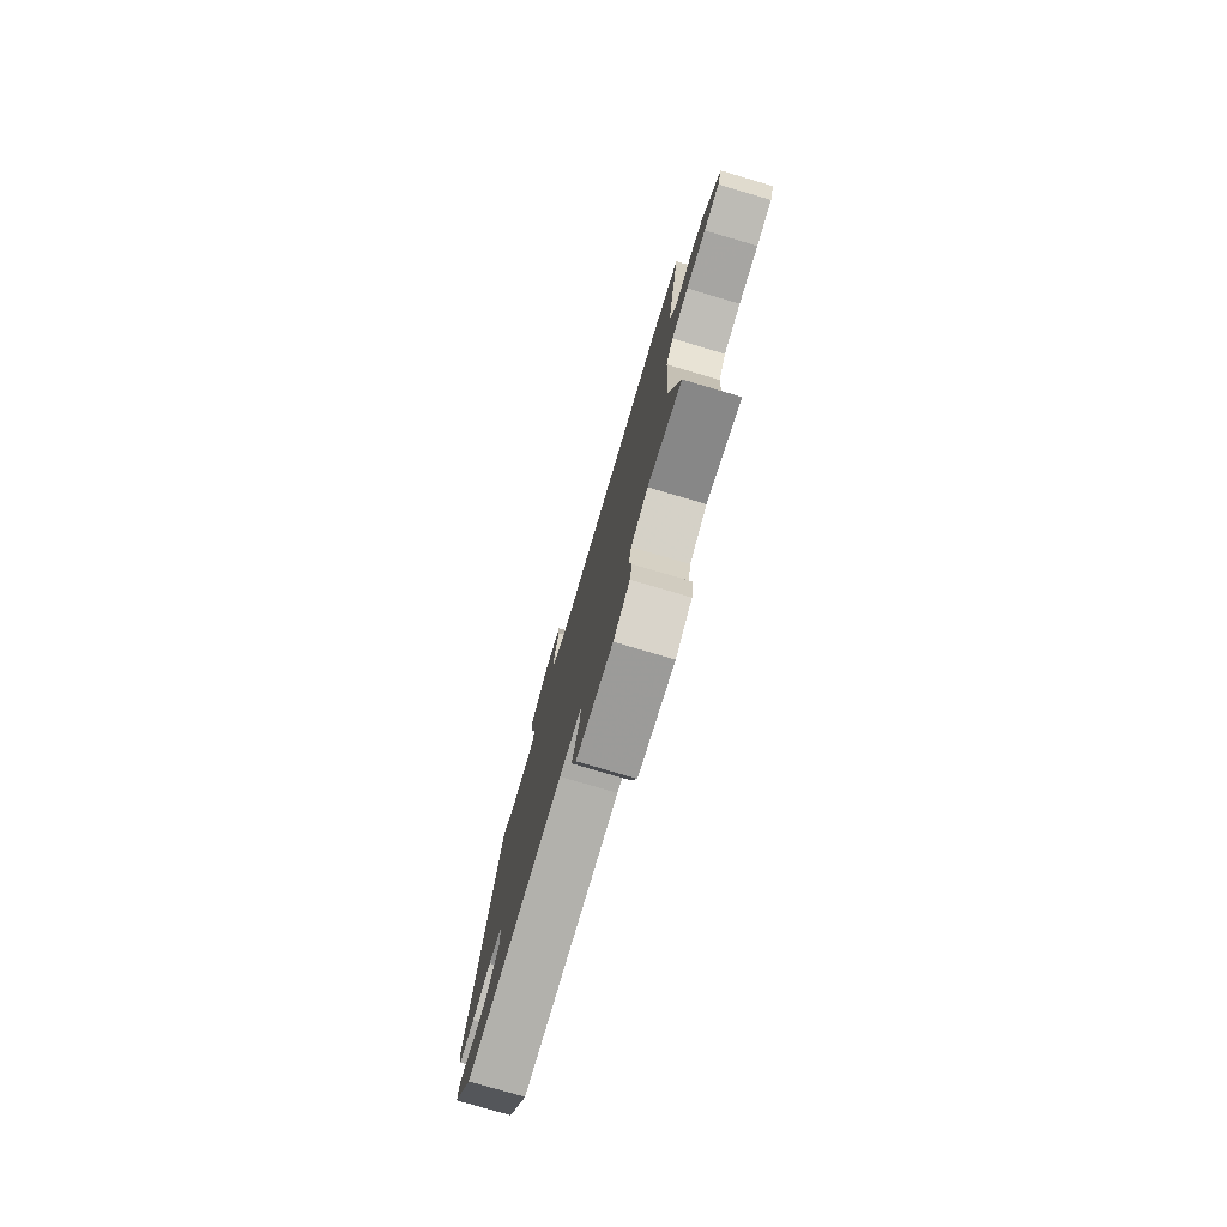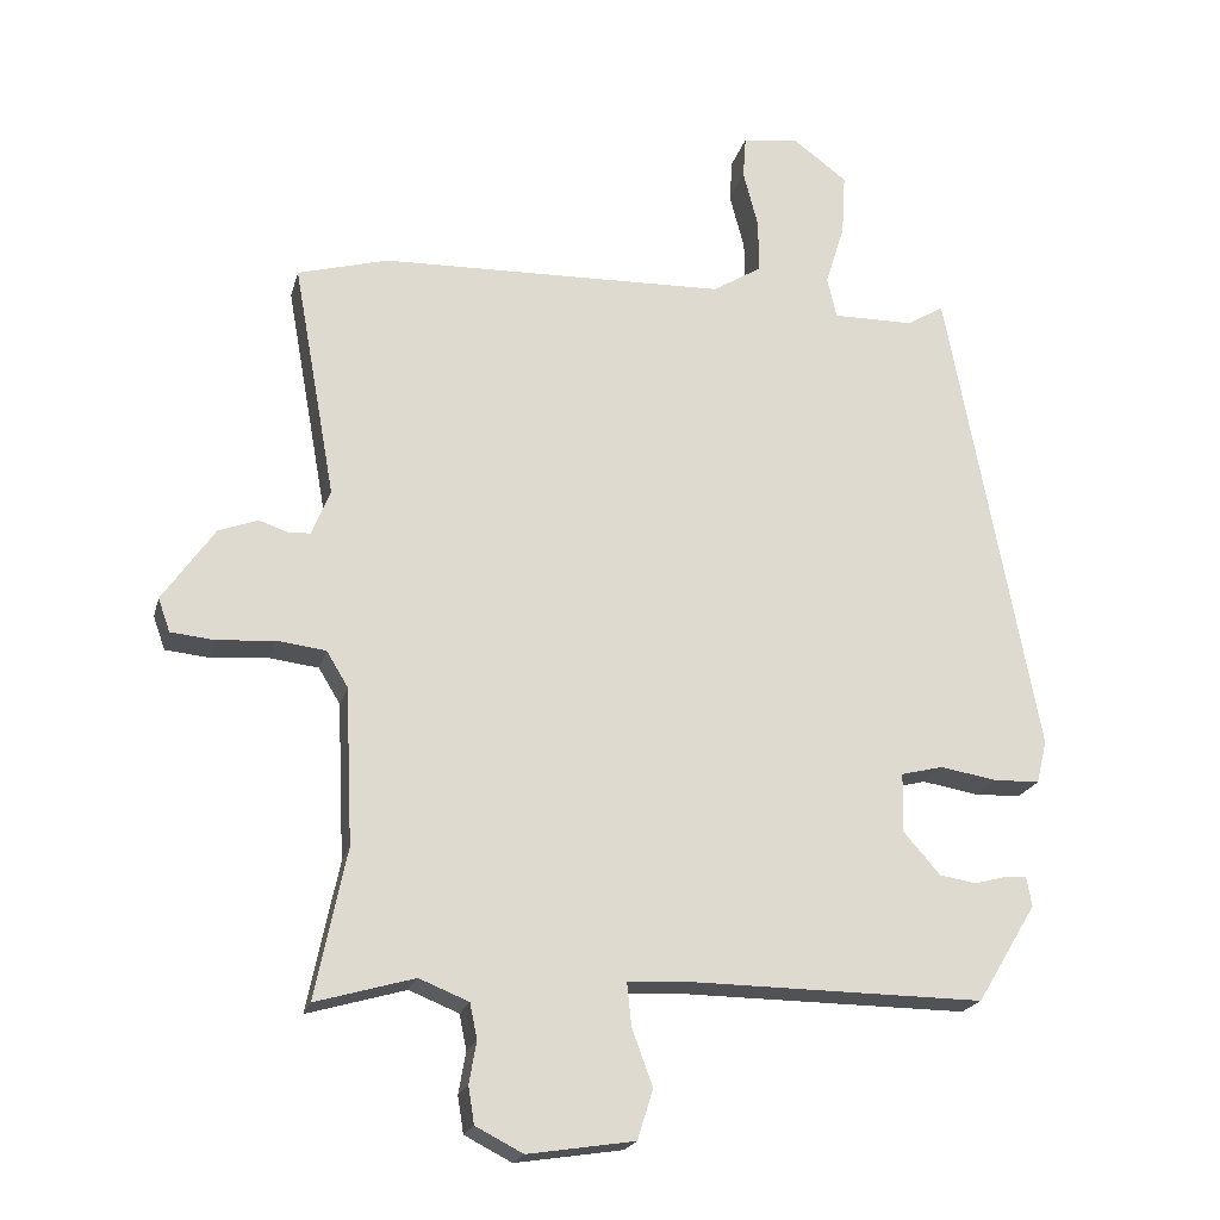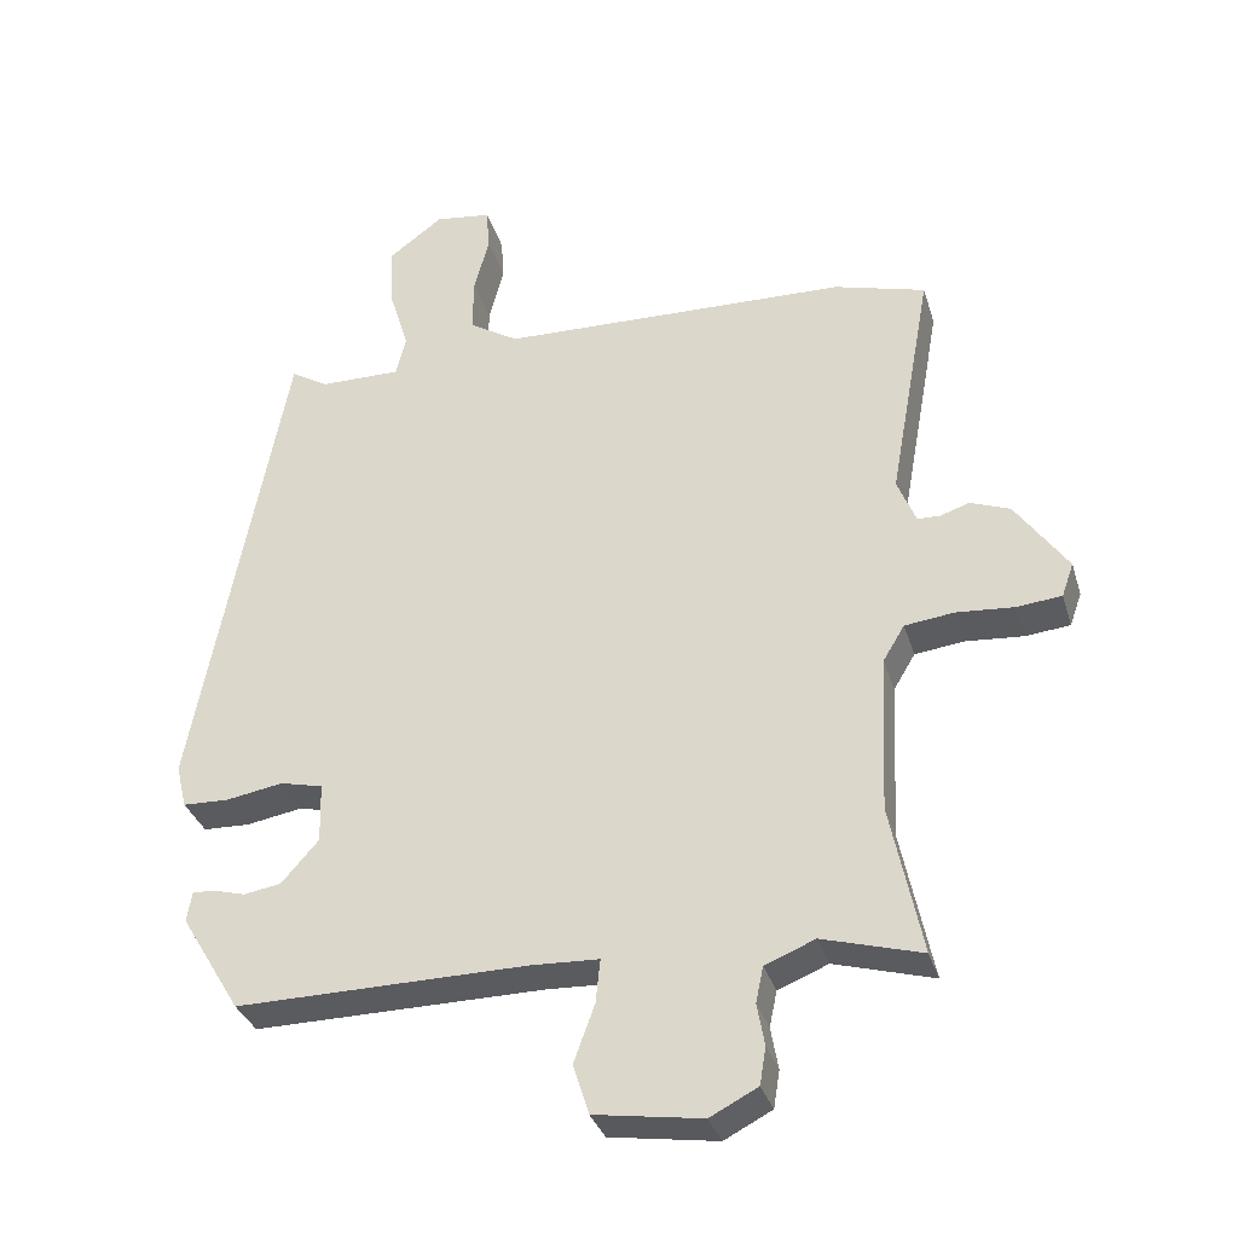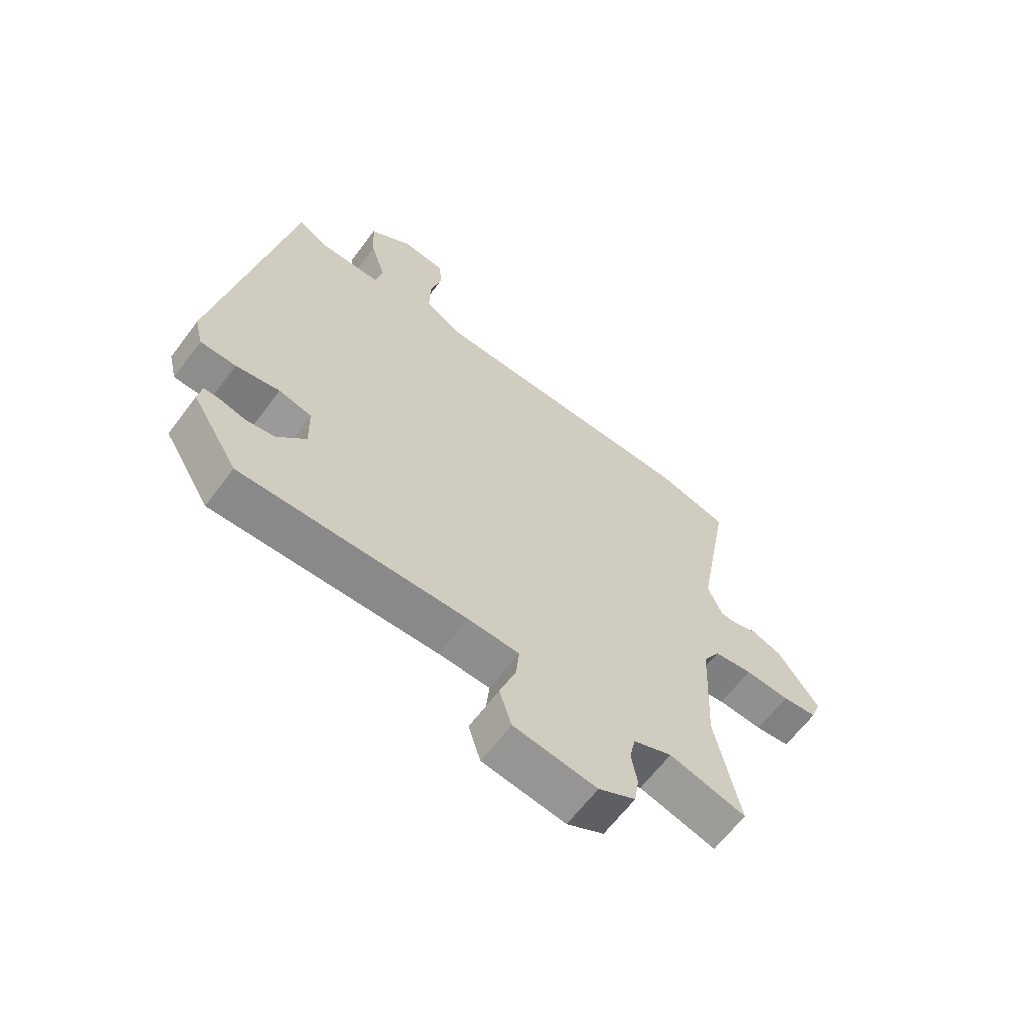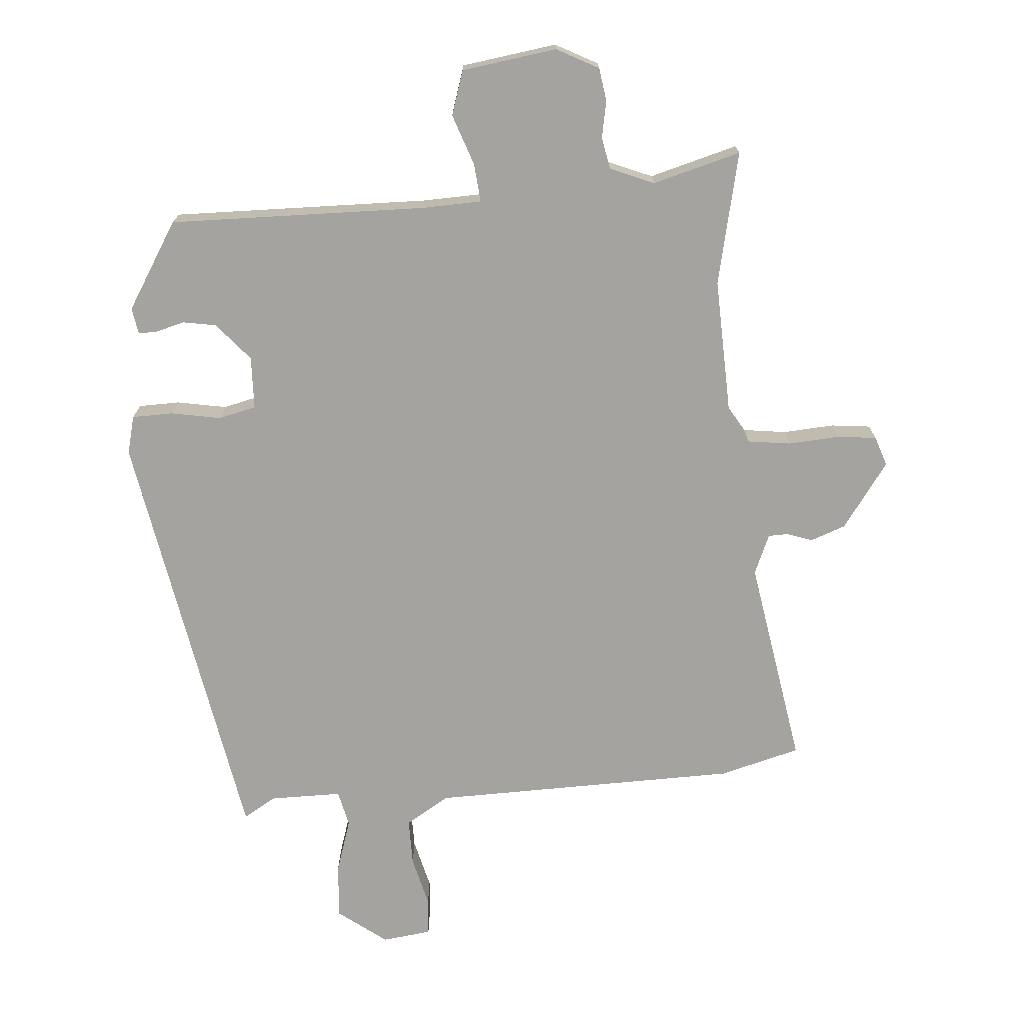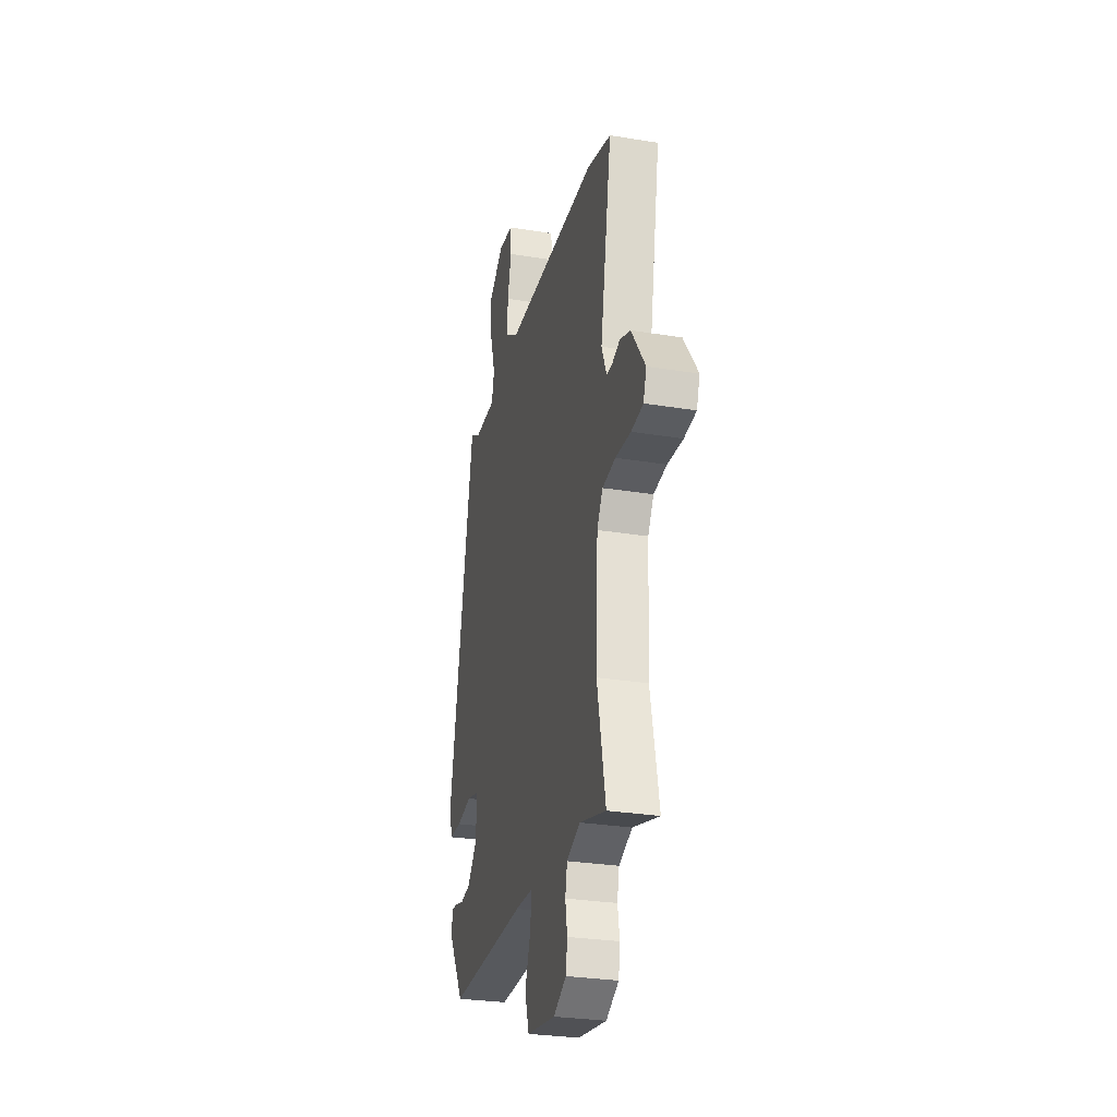
<metadata>
{"format":"obj","ext":"obj","renderer":"f3d","projection":"perspective","resolution":1024,"background":"white","views":[{"elev":-78.3,"azim":-106.4,"up":"+Z"},{"elev":-20.4,"azim":-13.8,"up":"+Z"},{"elev":-33.4,"azim":-163.9,"up":"+Z"},{"elev":-63.5,"azim":143.3,"up":"+Z"},{"elev":-72.8,"azim":-176.1,"up":"+Y"},{"elev":-28.6,"azim":-103.8,"up":"+Z"}]}
</metadata>
<code>
v 0.379 0.07 -0.471
v -0.012 0.07 -0.467
v -0.101 0.07 -0.471
v -0.095 0.07 -0.529
v -0.067 0.07 -0.606
v -0.088 0.07 -0.673
v -0.232 0.07 -0.695
v -0.296 0.07 -0.662
v -0.304 0.07 -0.612
v -0.294 0.07 -0.556
v -0.304 0.07 -0.508
v -0.371 0.07 -0.481
v -0.504 0.07 -0.519
v -0.462 0.07 -0.317
v -0.472 0.07 -0.105
v -0.501 0.07 -0.057
v -0.567 0.07 -0.049
v -0.644 0.07 -0.055
v -0.704 0.07 -0.049
v -0.72 0.07 -0.004
v -0.65 0.07 0.096
v -0.597 0.07 0.116
v -0.558 0.07 0.103
v -0.528 0.07 0.104
v -0.503 0.07 0.165
v -0.56 0.07 0.483
v -0.438 0.07 0.517
v 0.03 0.07 0.53
v 0.096 0.07 0.571
v 0.095 0.07 0.643
v 0.075 0.07 0.72
v 0.079 0.07 0.777
v 0.154 0.07 0.787
v 0.228 0.07 0.732
v 0.223 0.07 0.649
v 0.197 0.07 0.565
v 0.21 0.07 0.51
v 0.319 0.07 0.511
v 0.369 0.07 0.541
v 0.491 0.07 -0.106
v 0.477 0.07 -0.164
v 0.415 0.07 -0.166
v 0.339 0.07 -0.153
v 0.282 0.07 -0.167
v 0.28 0.07 -0.247
v 0.33 0.07 -0.304
v 0.38 0.07 -0.312
v 0.424 0.07 -0.3
v 0.452 0.07 -0.299
v 0.459 0.07 -0.339
v 0.379 0 -0.471
v -0.012 0 -0.467
v -0.101 0 -0.471
v -0.095 0 -0.529
v -0.067 0 -0.606
v -0.088 0 -0.673
v -0.232 0 -0.695
v -0.296 0 -0.662
v -0.304 0 -0.612
v -0.294 0 -0.556
v -0.304 0 -0.508
v -0.371 0 -0.481
v -0.504 0 -0.519
v -0.462 0 -0.317
v -0.472 0 -0.105
v -0.501 0 -0.057
v -0.567 0 -0.049
v -0.644 0 -0.055
v -0.704 0 -0.049
v -0.72 0 -0.004
v -0.65 0 0.096
v -0.597 0 0.116
v -0.558 0 0.103
v -0.528 0 0.104
v -0.503 0 0.165
v -0.56 0 0.483
v -0.438 0 0.517
v 0.03 0 0.53
v 0.096 0 0.571
v 0.095 0 0.643
v 0.075 0 0.72
v 0.079 0 0.777
v 0.154 0 0.787
v 0.228 0 0.732
v 0.223 0 0.649
v 0.197 0 0.565
v 0.21 0 0.51
v 0.319 0 0.511
v 0.369 0 0.541
v 0.491 0 -0.106
v 0.477 0 -0.164
v 0.415 0 -0.166
v 0.339 0 -0.153
v 0.282 0 -0.167
v 0.28 0 -0.247
v 0.33 0 -0.304
v 0.38 0 -0.312
v 0.424 0 -0.3
v 0.452 0 -0.299
v 0.459 0 -0.339
f 50 1 2
f 49 50 2
f 48 49 2
f 47 48 2
f 46 47 2 3
f 45 46 3
f 44 45 3
f 41 42 43
f 40 41 43
f 39 40 43
f 38 39 43
f 37 38 43 44
f 36 37 44 3
f 34 35 36
f 33 34 36
f 32 33 36
f 31 32 36
f 30 31 36
f 29 30 36
f 28 29 36 3
f 27 28 3
f 26 27 3
f 25 26 3
f 21 22 23
f 20 21 23
f 19 20 23
f 18 19 23
f 17 18 23
f 16 17 23 24
f 25 3 4
f 24 25 4
f 16 24 4
f 15 16 4
f 12 13 14
f 14 15 4
f 12 14 4
f 11 12 4
f 8 9 10
f 7 8 10
f 7 10 11
f 6 7 11
f 5 6 11
f 4 5 11
f 52 51 100
f 52 100 99
f 52 99 98
f 52 98 97
f 53 52 97 96
f 53 96 95
f 53 95 94
f 93 92 91
f 93 91 90
f 93 90 89
f 93 89 88
f 94 93 88 87
f 53 94 87 86
f 86 85 84
f 86 84 83
f 86 83 82
f 86 82 81
f 86 81 80
f 86 80 79
f 53 86 79 78
f 53 78 77
f 53 77 76
f 53 76 75
f 73 72 71
f 73 71 70
f 73 70 69
f 73 69 68
f 73 68 67
f 74 73 67 66
f 54 53 75
f 54 75 74
f 54 74 66
f 54 66 65
f 64 63 62
f 54 65 64
f 54 64 62
f 54 62 61
f 60 59 58
f 60 58 57
f 61 60 57
f 61 57 56
f 61 56 55
f 61 55 54
f 1 51 52 2
f 2 52 53 3
f 3 53 54 4
f 4 54 55 5
f 5 55 56 6
f 6 56 57 7
f 7 57 58 8
f 8 58 59 9
f 9 59 60 10
f 10 60 61 11
f 11 61 62 12
f 12 62 63 13
f 13 63 64 14
f 14 64 65 15
f 15 65 66 16
f 16 66 67 17
f 17 67 68 18
f 18 68 69 19
f 19 69 70 20
f 20 70 71 21
f 21 71 72 22
f 22 72 73 23
f 23 73 74 24
f 24 74 75 25
f 25 75 76 26
f 26 76 77 27
f 27 77 78 28
f 28 78 79 29
f 29 79 80 30
f 30 80 81 31
f 31 81 82 32
f 32 82 83 33
f 33 83 84 34
f 34 84 85 35
f 35 85 86 36
f 36 86 87 37
f 37 87 88 38
f 38 88 89 39
f 39 89 90 40
f 40 90 91 41
f 41 91 92 42
f 42 92 93 43
f 43 93 94 44
f 44 94 95 45
f 45 95 96 46
f 46 96 97 47
f 47 97 98 48
f 48 98 99 49
f 49 99 100 50
f 50 100 51 1

</code>
